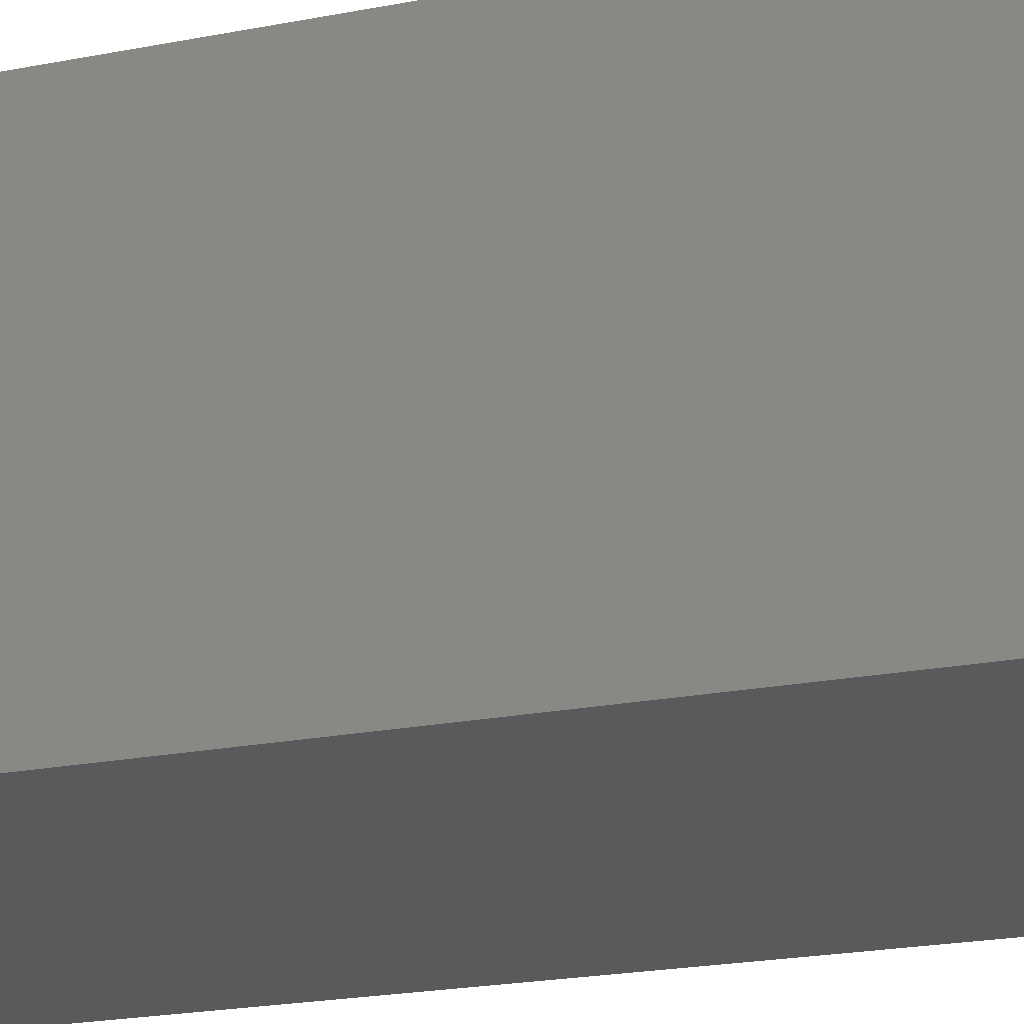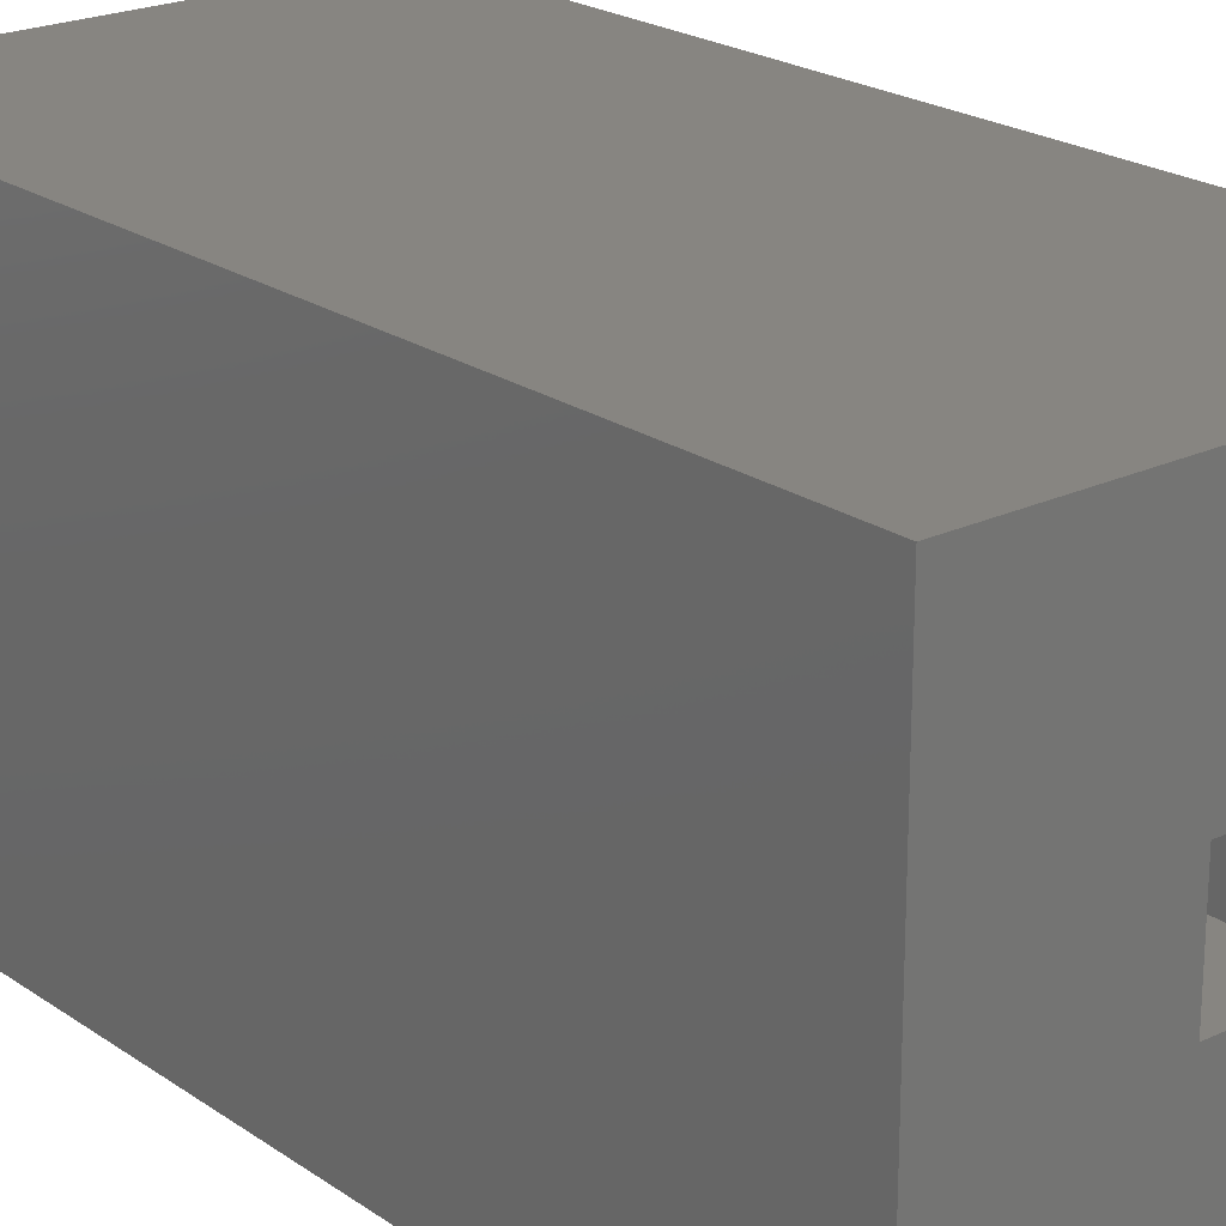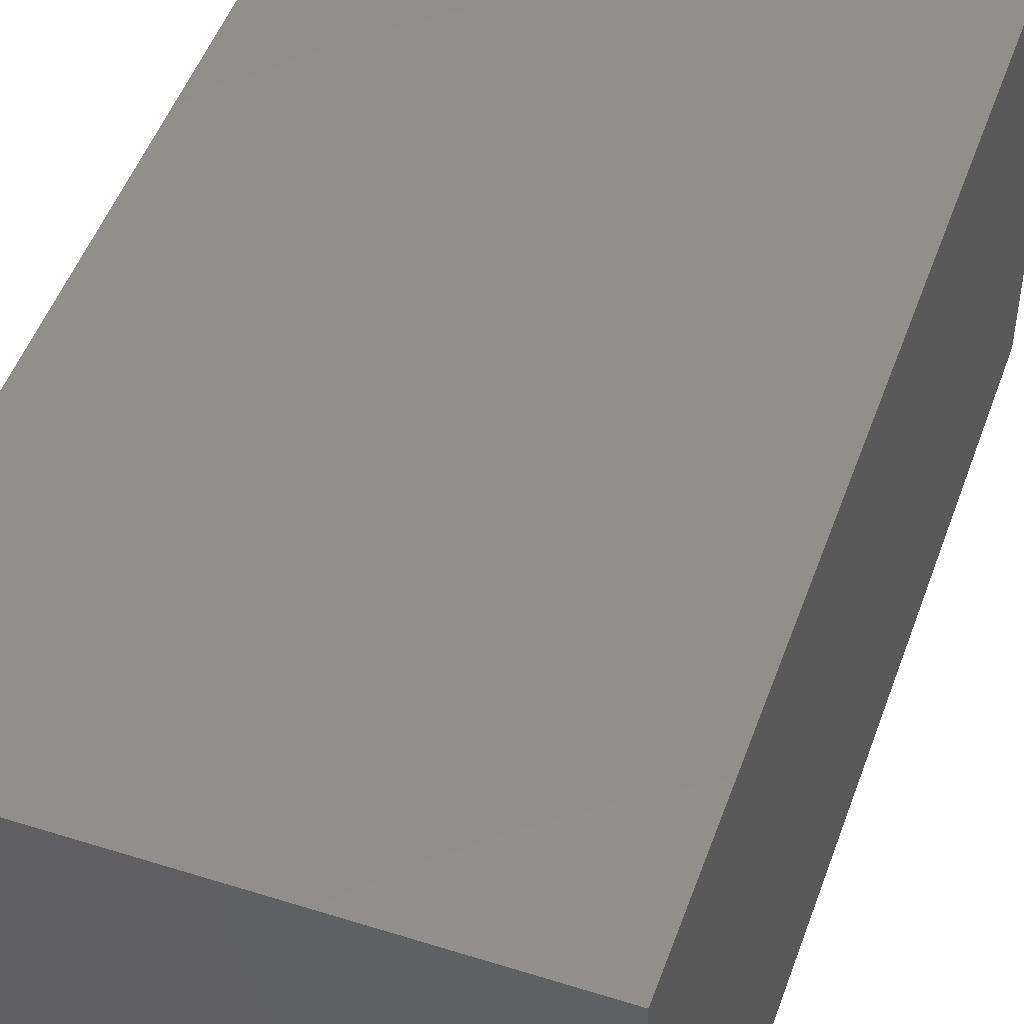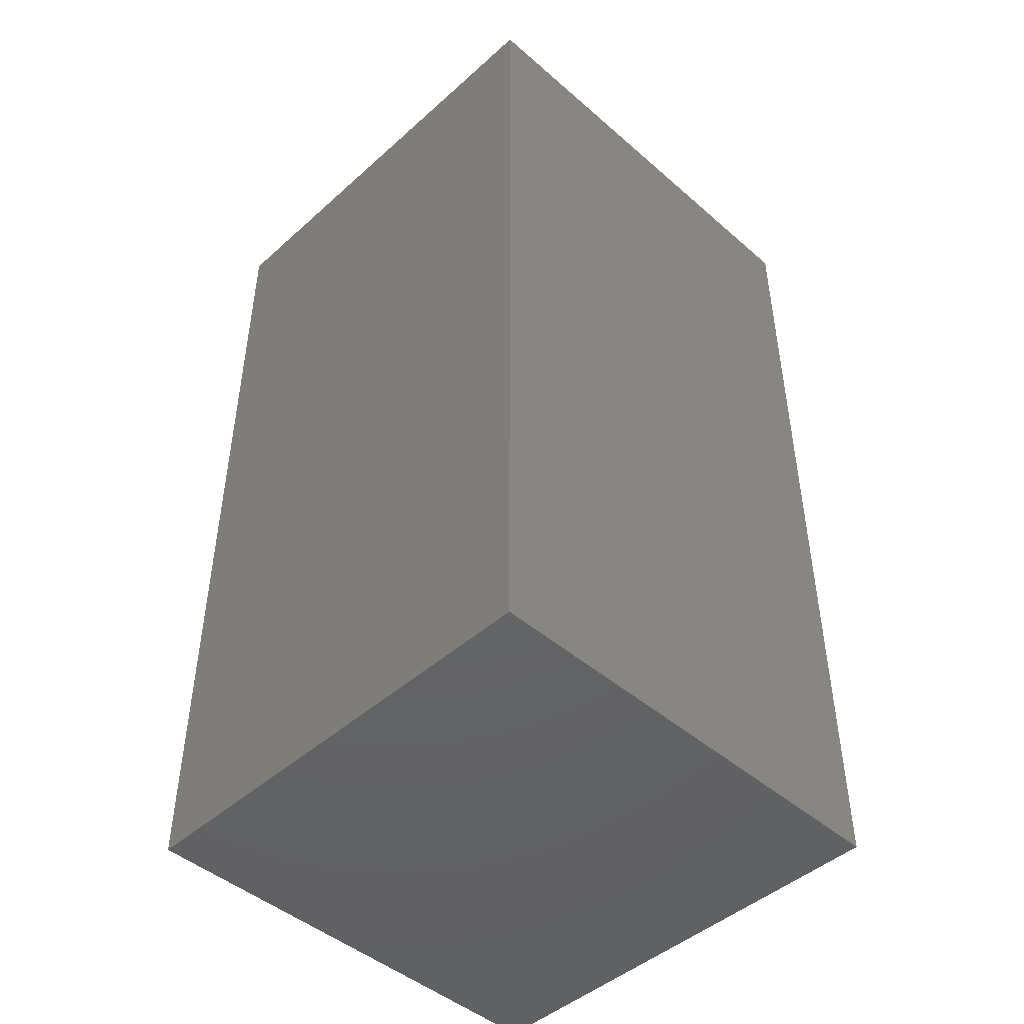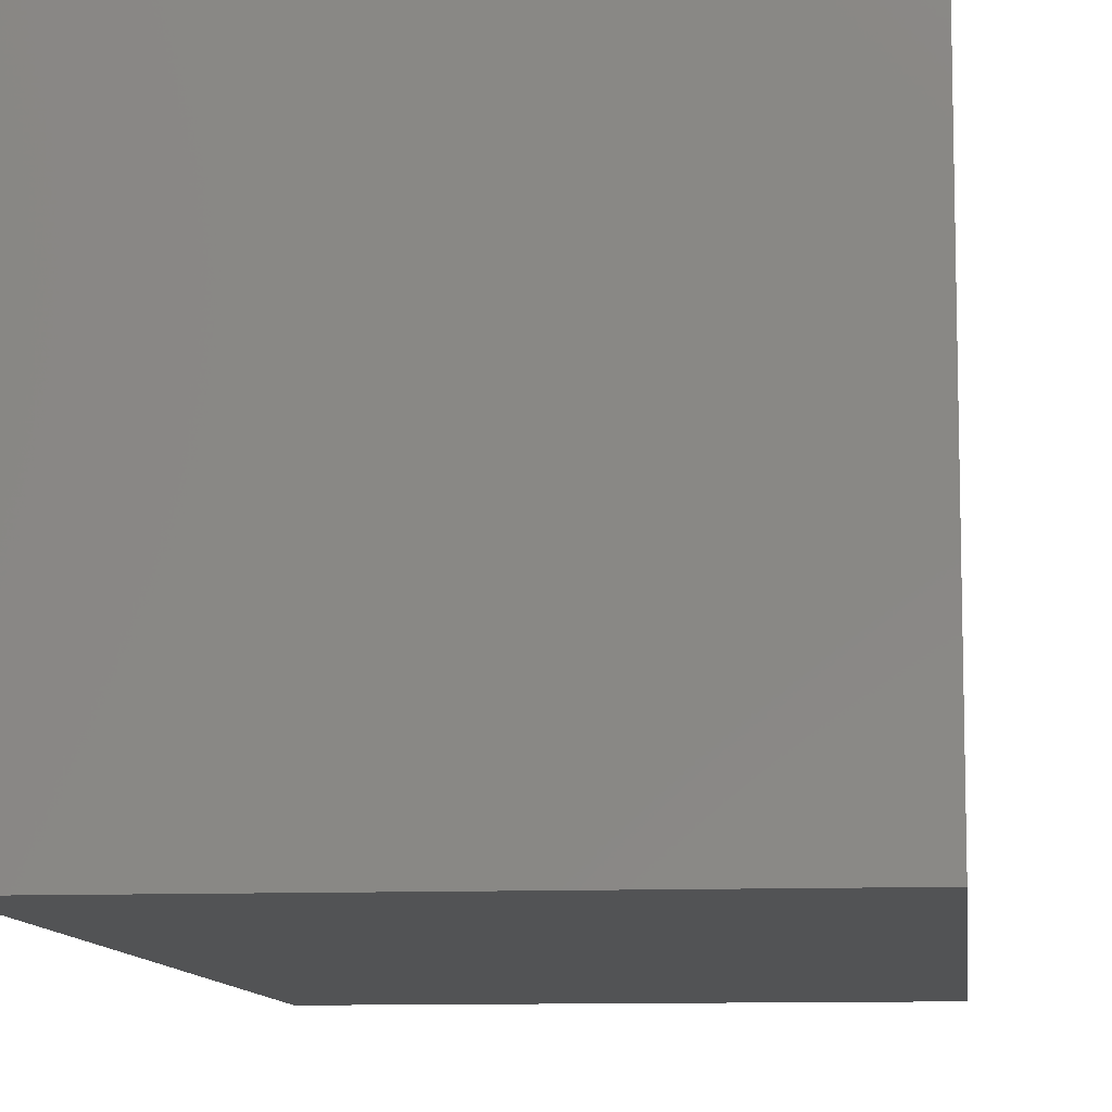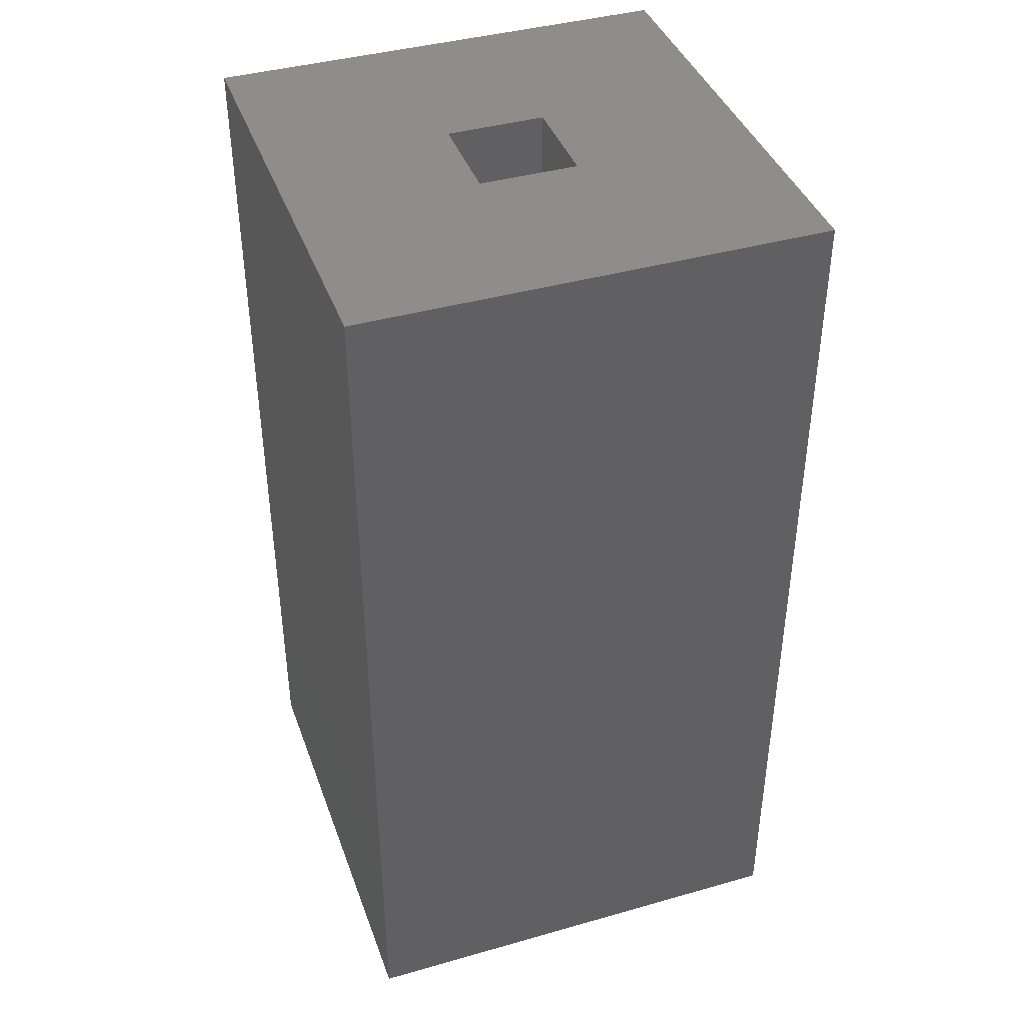
<metadata>
{"format":"stl","ext":"stl","renderer":"f3d","projection":"perspective","resolution":1024,"background":"white","views":[{"elev":-24.7,"azim":107.1,"up":"+Y"},{"elev":21.8,"azim":-39.8,"up":"+Y"},{"elev":49.3,"azim":19.3,"up":"+Y"},{"elev":-46.3,"azim":135.4,"up":"+Z"},{"elev":-9.8,"azim":-173.9,"up":"+Y"},{"elev":40.8,"azim":70.9,"up":"+Z"}]}
</metadata>
<code>
# stl→obj: 16 verts, 28 faces
v 5 0 10
v 5 5 0
v 5 5 10
v 5 0 0
v 3.03 3.03 10
v 1.97 3.03 10
v 0 5 10
v 1.97 1.97 10
v 3.03 1.97 10
v 0 0 10
v 1.97 3.03 1
v 3.03 1.97 1
v 3.03 3.03 1
v 1.97 1.97 1
v 0 0 0
v 0 5 0
f 1 2 3
f 2 1 4
f 3 5 1
f 3 6 5
f 6 7 8
f 7 6 3
f 9 1 5
f 8 1 9
f 8 10 1
f 10 8 7
f 11 12 13
f 12 11 14
f 15 7 16
f 7 15 10
f 2 7 3
f 7 2 16
f 15 1 10
f 1 15 4
f 8 11 6
f 11 8 14
f 11 5 6
f 5 11 13
f 12 5 13
f 5 12 9
f 12 8 9
f 8 12 14
f 15 2 4
f 2 15 16

</code>
